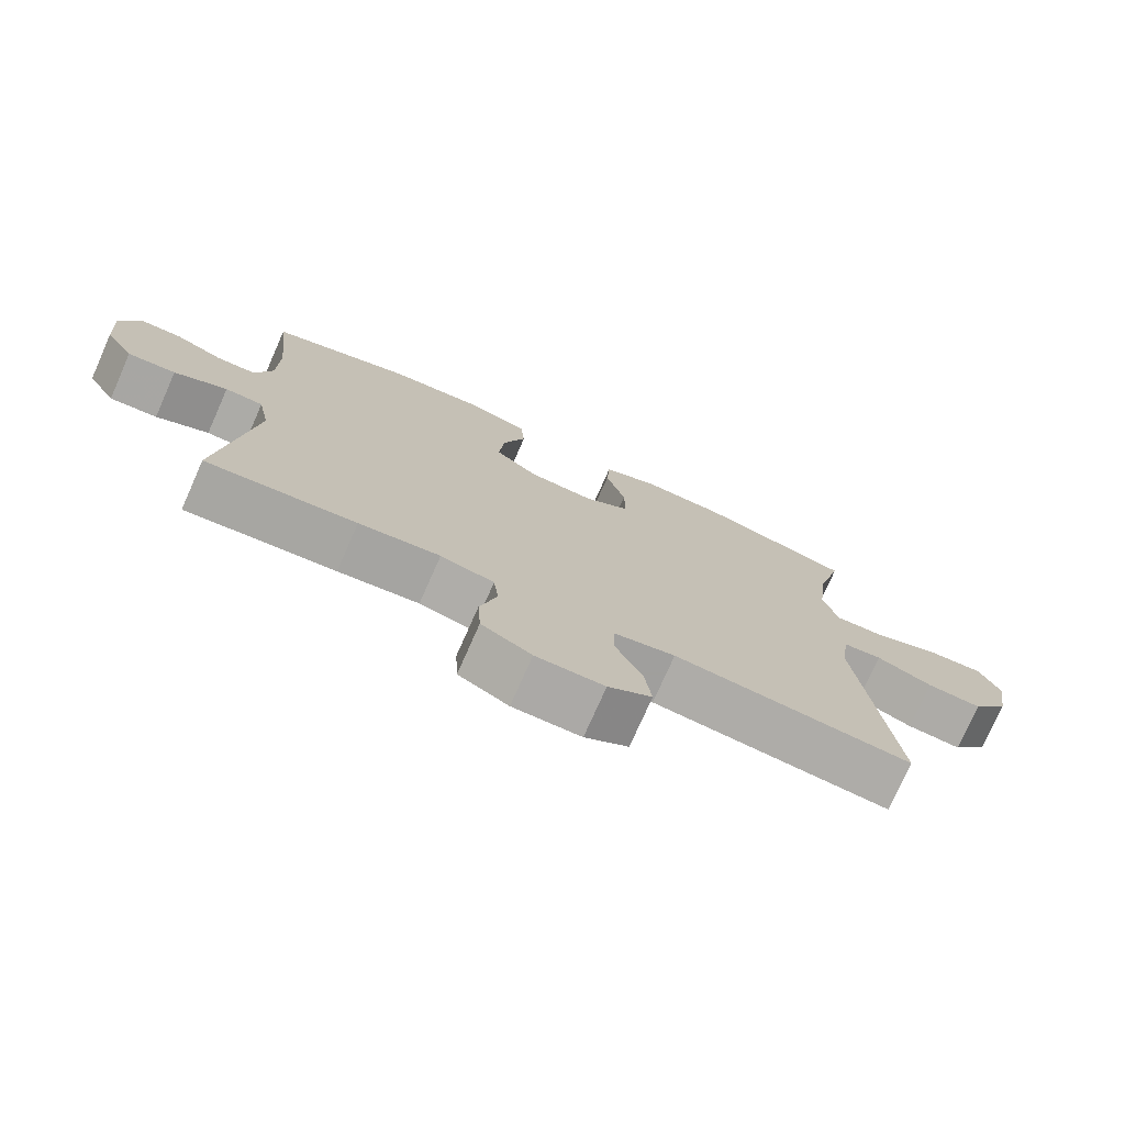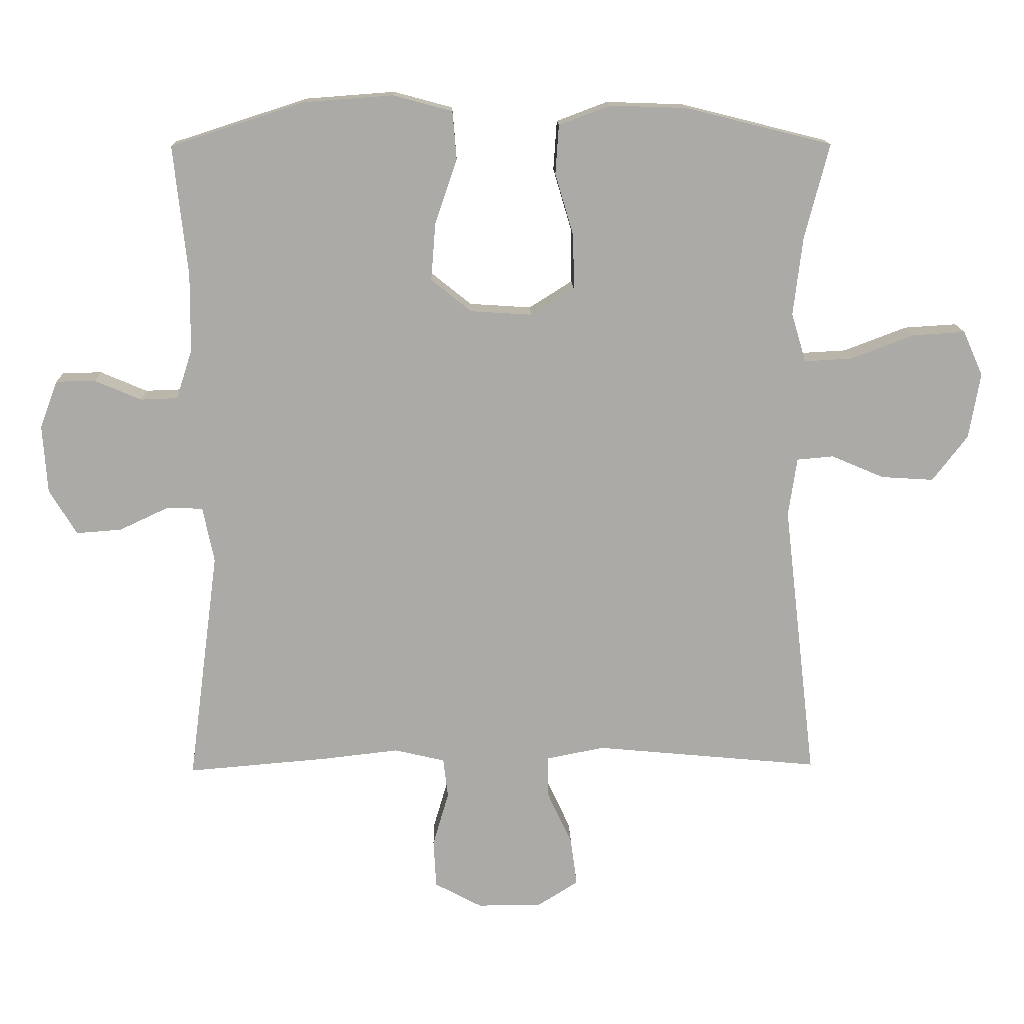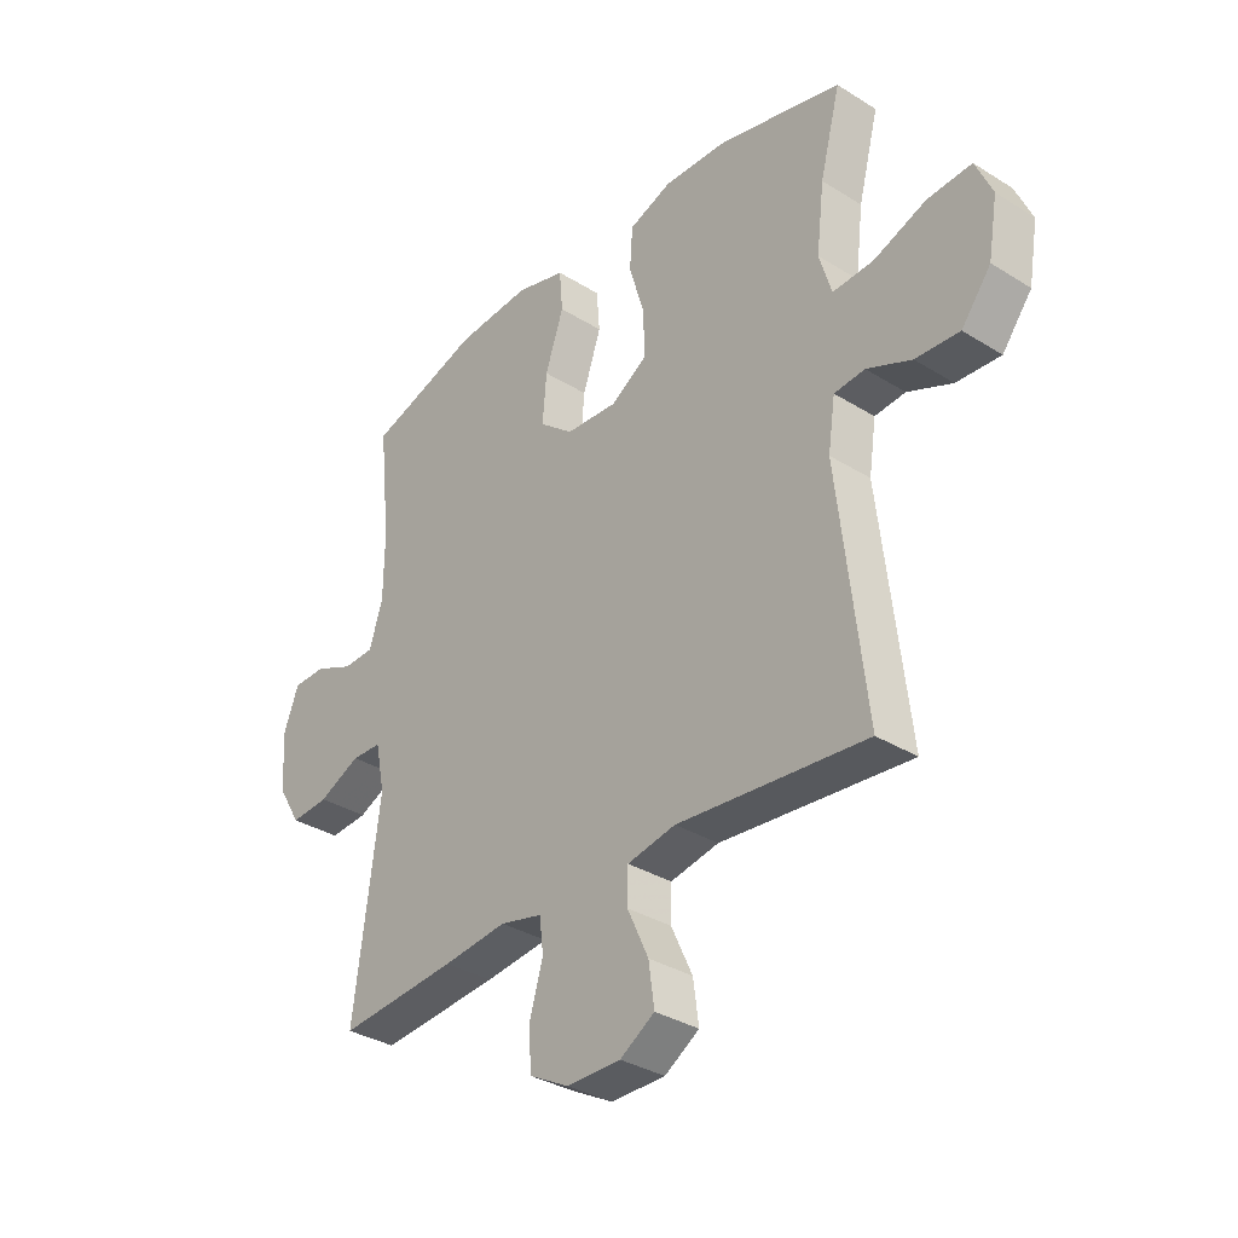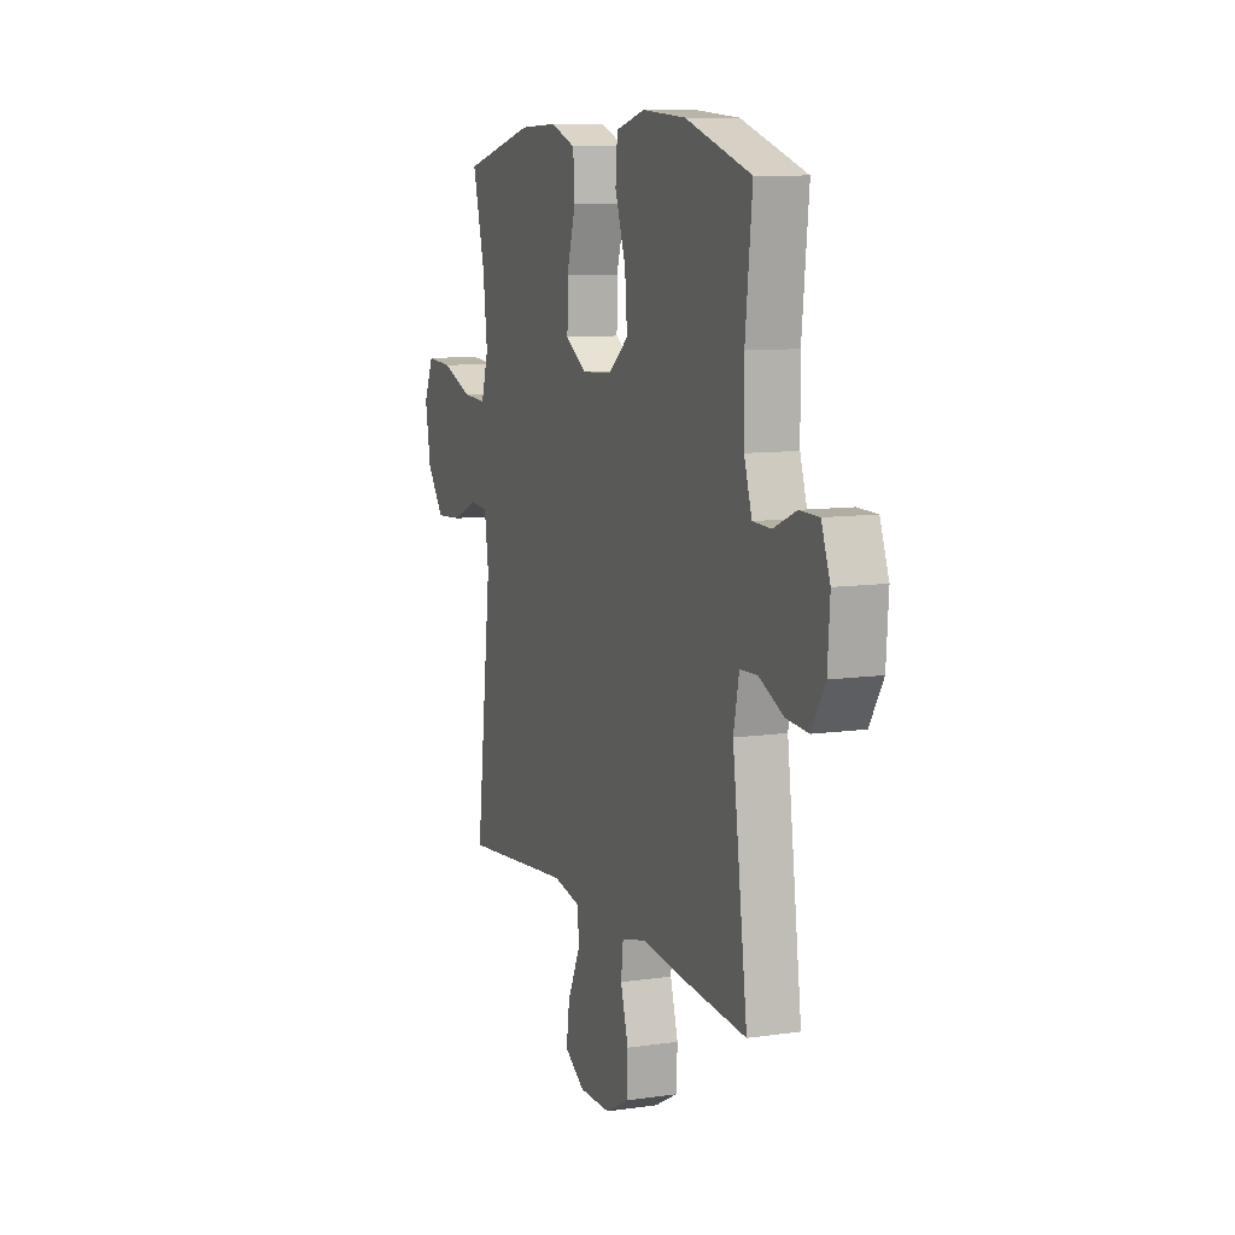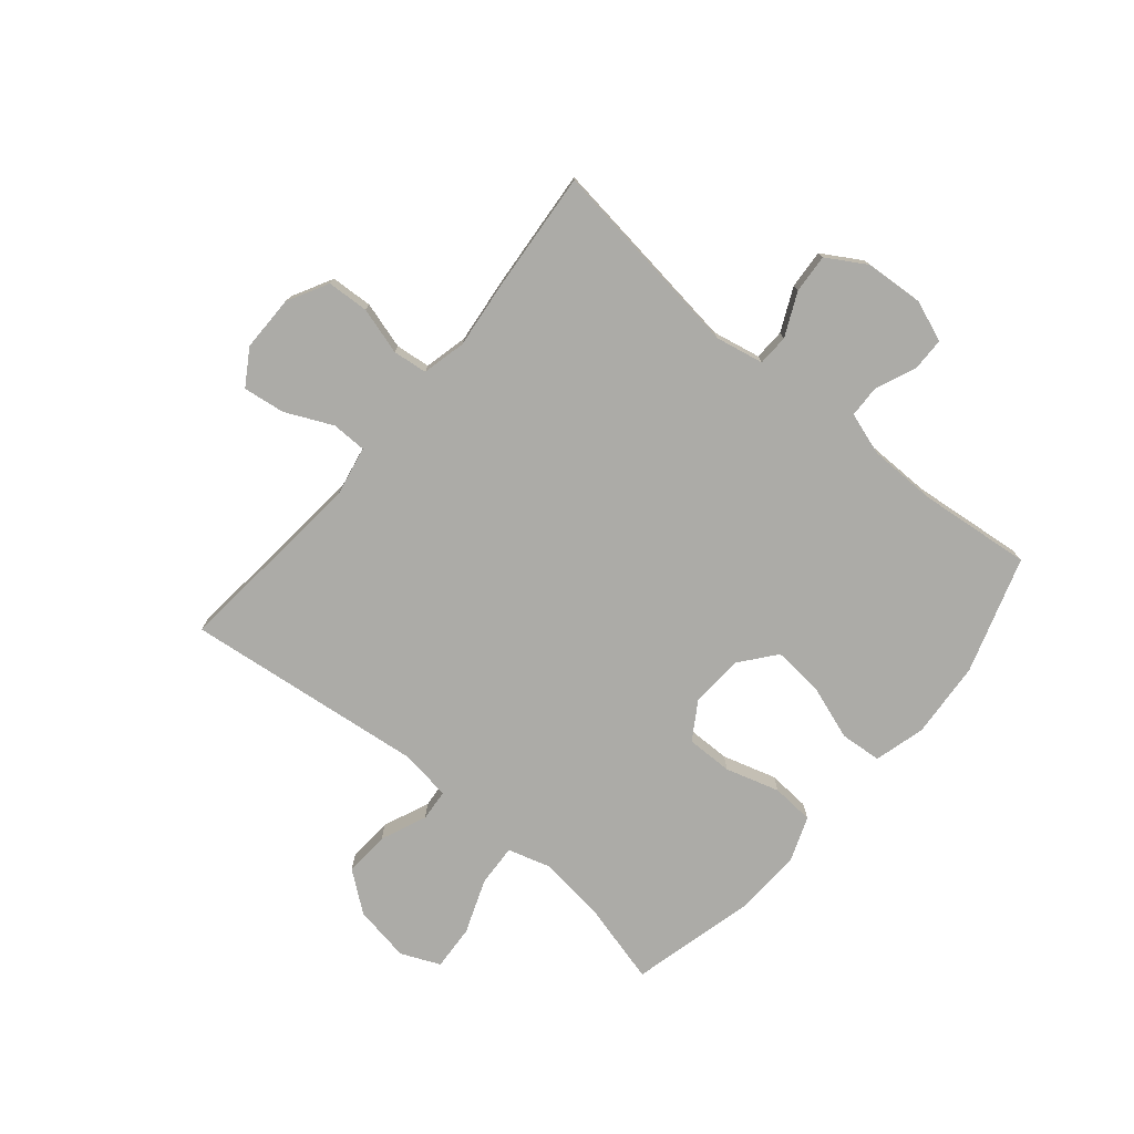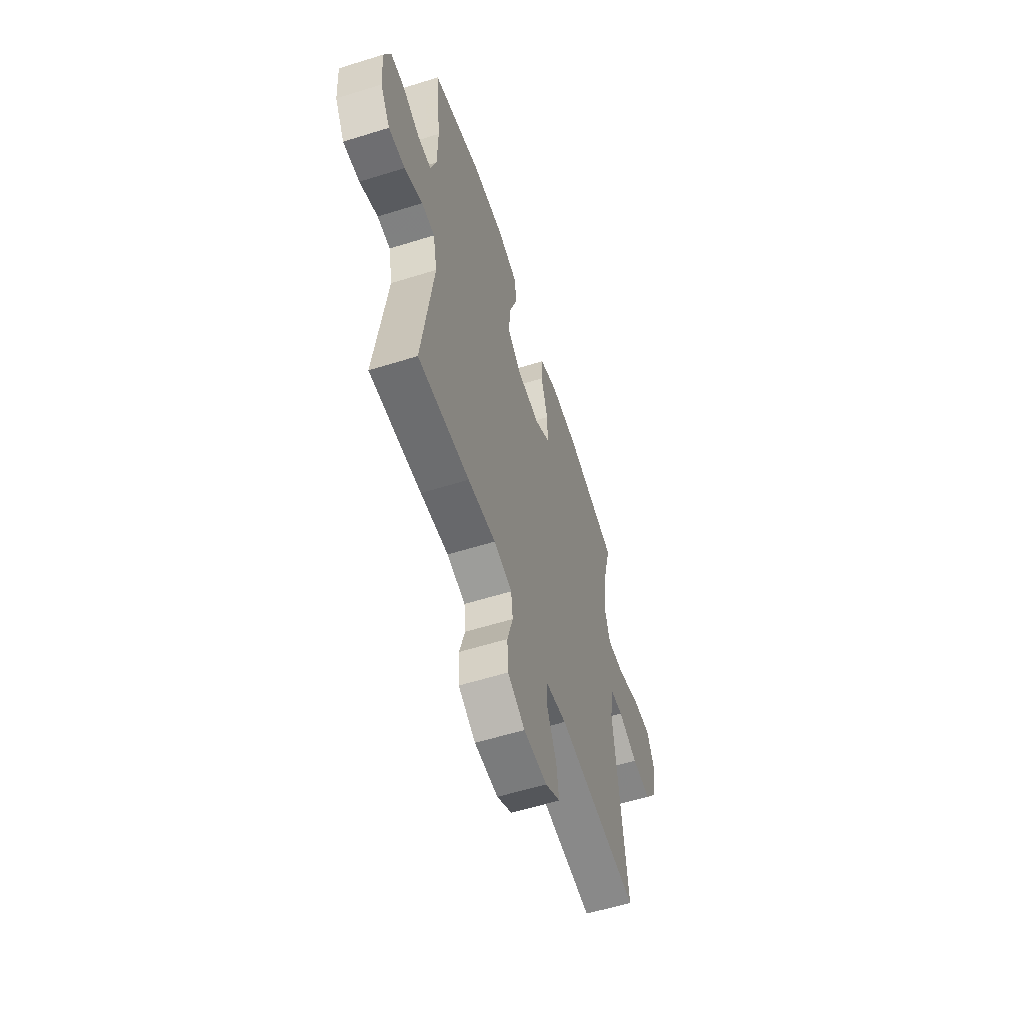
<metadata>
{"format":"obj","ext":"obj","renderer":"f3d","projection":"perspective","resolution":1024,"background":"white","views":[{"elev":-75.6,"azim":-23.9,"up":"+Z"},{"elev":14.2,"azim":-1.6,"up":"+Z"},{"elev":-33.6,"azim":49.6,"up":"+Z"},{"elev":9.5,"azim":-110.9,"up":"+Z"},{"elev":-76.2,"azim":-130.0,"up":"+Y"},{"elev":-58.3,"azim":-72.1,"up":"+Z"}]}
</metadata>
<code>
v -0.5 0.07 0.5
v -0.298 0.07 0.565
v -0.164 0.07 0.575
v -0.075 0.07 0.551
v -0.069 0.07 0.479
v -0.102 0.07 0.382
v -0.109 0.07 0.295
v -0.048 0.07 0.246
v 0.045 0.07 0.24
v 0.11 0.07 0.281
v 0.109 0.07 0.362
v 0.081 0.07 0.456
v 0.086 0.07 0.53
v 0.163 0.07 0.559
v 0.28 0.07 0.555
v 0.5 0.07 0.5
v 0.463 0.07 0.357
v 0.449 0.07 0.239
v 0.471 0.07 0.165
v 0.544 0.07 0.169
v 0.639 0.07 0.205
v 0.718 0.07 0.21
v 0.748 0.07 0.142
v 0.731 0.07 0.043
v 0.678 0.07 -0.026
v 0.599 0.07 -0.021
v 0.519 0.07 0.013
v 0.464 0.07 0.008
v 0.451 0.07 -0.08
v 0.5 0.07 -0.5
v 0.161 0.07 -0.468
v 0.074 0.07 -0.485
v 0.073 0.07 -0.546
v 0.111 0.07 -0.628
v 0.121 0.07 -0.701
v 0.059 0.07 -0.74
v -0.038 0.07 -0.74
v -0.109 0.07 -0.702
v -0.113 0.07 -0.629
v -0.089 0.07 -0.547
v -0.096 0.07 -0.487
v -0.172 0.07 -0.469
v -0.287 0.07 -0.482
v -0.5 0.07 -0.5
v -0.454 0.07 -0.149
v -0.471 0.07 -0.065
v -0.525 0.07 -0.063
v -0.6 0.07 -0.098
v -0.668 0.07 -0.103
v -0.709 0.07 -0.035
v -0.716 0.07 0.067
v -0.689 0.07 0.139
v -0.63 0.07 0.14
v -0.56 0.07 0.11
v -0.504 0.07 0.112
v -0.48 0.07 0.187
v -0.479 0.07 0.304
v -0.5 0 0.5
v -0.298 0 0.565
v -0.164 0 0.575
v -0.075 0 0.551
v -0.069 0 0.479
v -0.102 0 0.382
v -0.109 0 0.295
v -0.048 0 0.246
v 0.045 0 0.24
v 0.11 0 0.281
v 0.109 0 0.362
v 0.081 0 0.456
v 0.086 0 0.53
v 0.163 0 0.559
v 0.28 0 0.555
v 0.5 0 0.5
v 0.463 0 0.357
v 0.449 0 0.239
v 0.471 0 0.165
v 0.544 0 0.169
v 0.639 0 0.205
v 0.718 0 0.21
v 0.748 0 0.142
v 0.731 0 0.043
v 0.678 0 -0.026
v 0.599 0 -0.021
v 0.519 0 0.013
v 0.464 0 0.008
v 0.451 0 -0.08
v 0.5 0 -0.5
v 0.161 0 -0.468
v 0.074 0 -0.485
v 0.073 0 -0.546
v 0.111 0 -0.628
v 0.121 0 -0.701
v 0.059 0 -0.74
v -0.038 0 -0.74
v -0.109 0 -0.702
v -0.113 0 -0.629
v -0.089 0 -0.547
v -0.096 0 -0.487
v -0.172 0 -0.469
v -0.287 0 -0.482
v -0.5 0 -0.5
v -0.454 0 -0.149
v -0.471 0 -0.065
v -0.525 0 -0.063
v -0.6 0 -0.098
v -0.668 0 -0.103
v -0.709 0 -0.035
v -0.716 0 0.067
v -0.689 0 0.139
v -0.63 0 0.14
v -0.56 0 0.11
v -0.504 0 0.112
v -0.48 0 0.187
v -0.479 0 0.304
f 52 53 54
f 51 52 54
f 50 51 54
f 49 50 54
f 48 49 54
f 47 48 54
f 46 47 54 55
f 45 46 55 56
f 42 43 44 45
f 45 56 57
f 42 45 57
f 41 42 57
f 38 39 40
f 37 38 40
f 36 37 40
f 35 36 40
f 34 35 40
f 33 34 40
f 32 33 40 41
f 29 30 31
f 32 41 57
f 31 32 57
f 29 31 57
f 28 29 57
f 25 26 27
f 24 25 27
f 23 24 27
f 22 23 27
f 21 22 27
f 20 21 27
f 19 20 27 28
f 15 16 17
f 14 15 17
f 13 14 17
f 12 13 17
f 11 12 17
f 10 11 17 18
f 18 19 28
f 10 18 28
f 9 10 28
f 4 5 6
f 3 4 6
f 2 3 6
f 1 2 6
f 57 1 6
f 57 6 7
f 8 9 28
f 8 28 57
f 7 8 57
f 111 110 109
f 111 109 108
f 111 108 107
f 111 107 106
f 111 106 105
f 111 105 104
f 112 111 104 103
f 113 112 103 102
f 102 101 100 99
f 114 113 102
f 114 102 99
f 114 99 98
f 97 96 95
f 97 95 94
f 97 94 93
f 97 93 92
f 97 92 91
f 97 91 90
f 98 97 90 89
f 88 87 86
f 114 98 89
f 114 89 88
f 114 88 86
f 114 86 85
f 84 83 82
f 84 82 81
f 84 81 80
f 84 80 79
f 84 79 78
f 84 78 77
f 85 84 77 76
f 74 73 72
f 74 72 71
f 74 71 70
f 74 70 69
f 74 69 68
f 75 74 68 67
f 85 76 75
f 85 75 67
f 85 67 66
f 63 62 61
f 63 61 60
f 63 60 59
f 63 59 58
f 63 58 114
f 64 63 114
f 85 66 65
f 114 85 65
f 114 65 64
f 1 58 59 2
f 2 59 60 3
f 3 60 61 4
f 4 61 62 5
f 5 62 63 6
f 6 63 64 7
f 7 64 65 8
f 8 65 66 9
f 9 66 67 10
f 10 67 68 11
f 11 68 69 12
f 12 69 70 13
f 13 70 71 14
f 14 71 72 15
f 15 72 73 16
f 16 73 74 17
f 17 74 75 18
f 18 75 76 19
f 19 76 77 20
f 20 77 78 21
f 21 78 79 22
f 22 79 80 23
f 23 80 81 24
f 24 81 82 25
f 25 82 83 26
f 26 83 84 27
f 27 84 85 28
f 28 85 86 29
f 29 86 87 30
f 30 87 88 31
f 31 88 89 32
f 32 89 90 33
f 33 90 91 34
f 34 91 92 35
f 35 92 93 36
f 36 93 94 37
f 37 94 95 38
f 38 95 96 39
f 39 96 97 40
f 40 97 98 41
f 41 98 99 42
f 42 99 100 43
f 43 100 101 44
f 44 101 102 45
f 45 102 103 46
f 46 103 104 47
f 47 104 105 48
f 48 105 106 49
f 49 106 107 50
f 50 107 108 51
f 51 108 109 52
f 52 109 110 53
f 53 110 111 54
f 54 111 112 55
f 55 112 113 56
f 56 113 114 57
f 57 114 58 1

</code>
